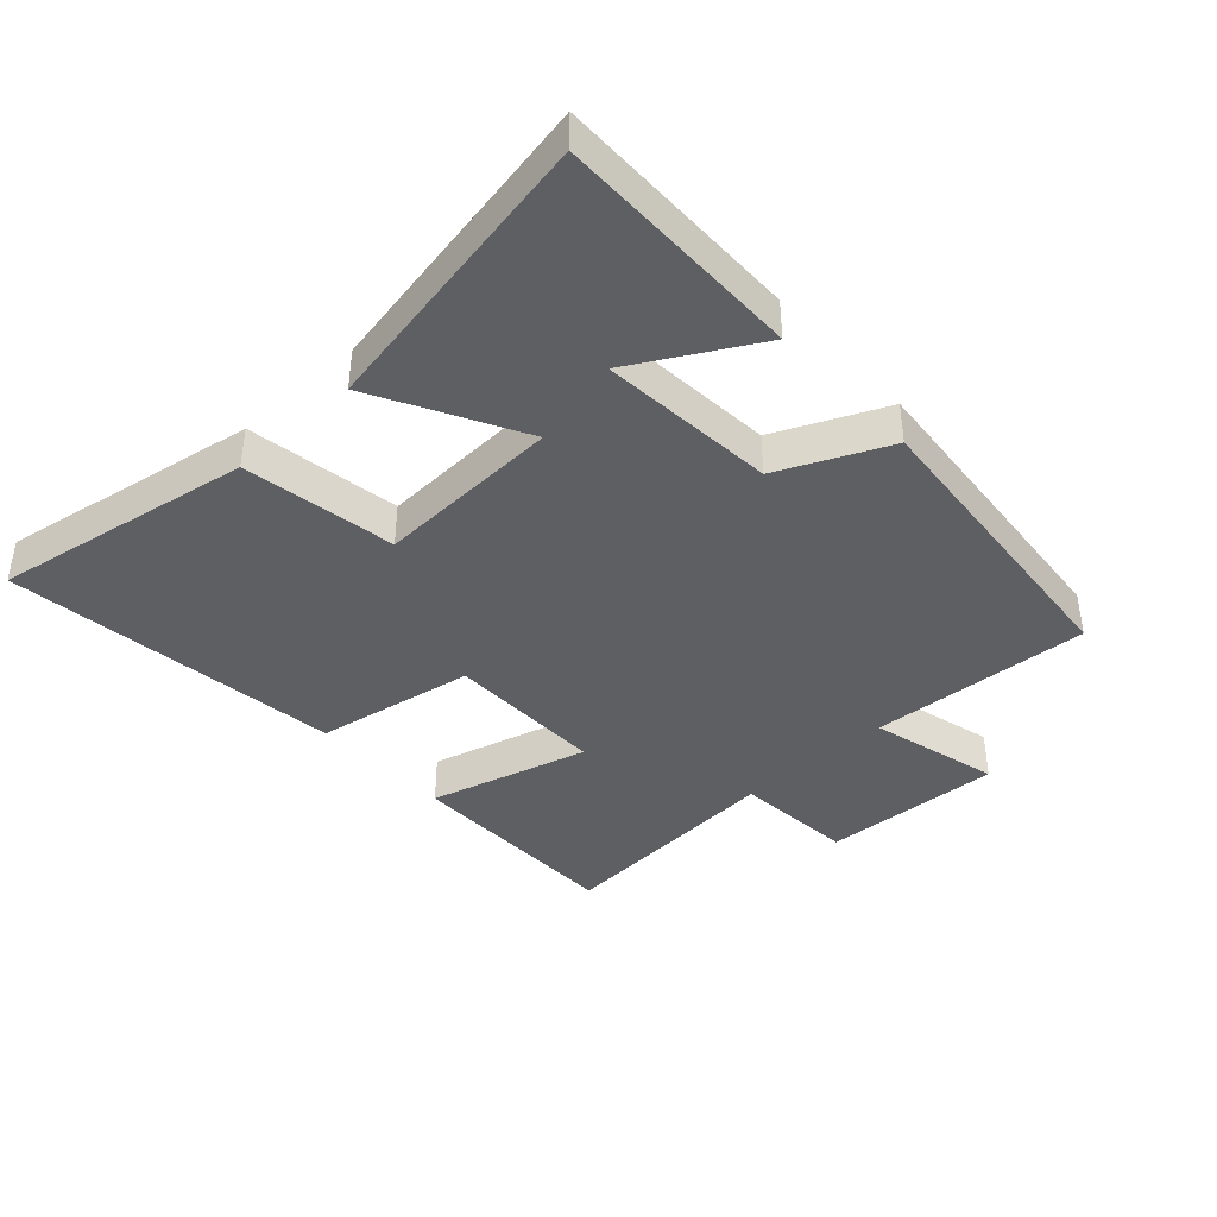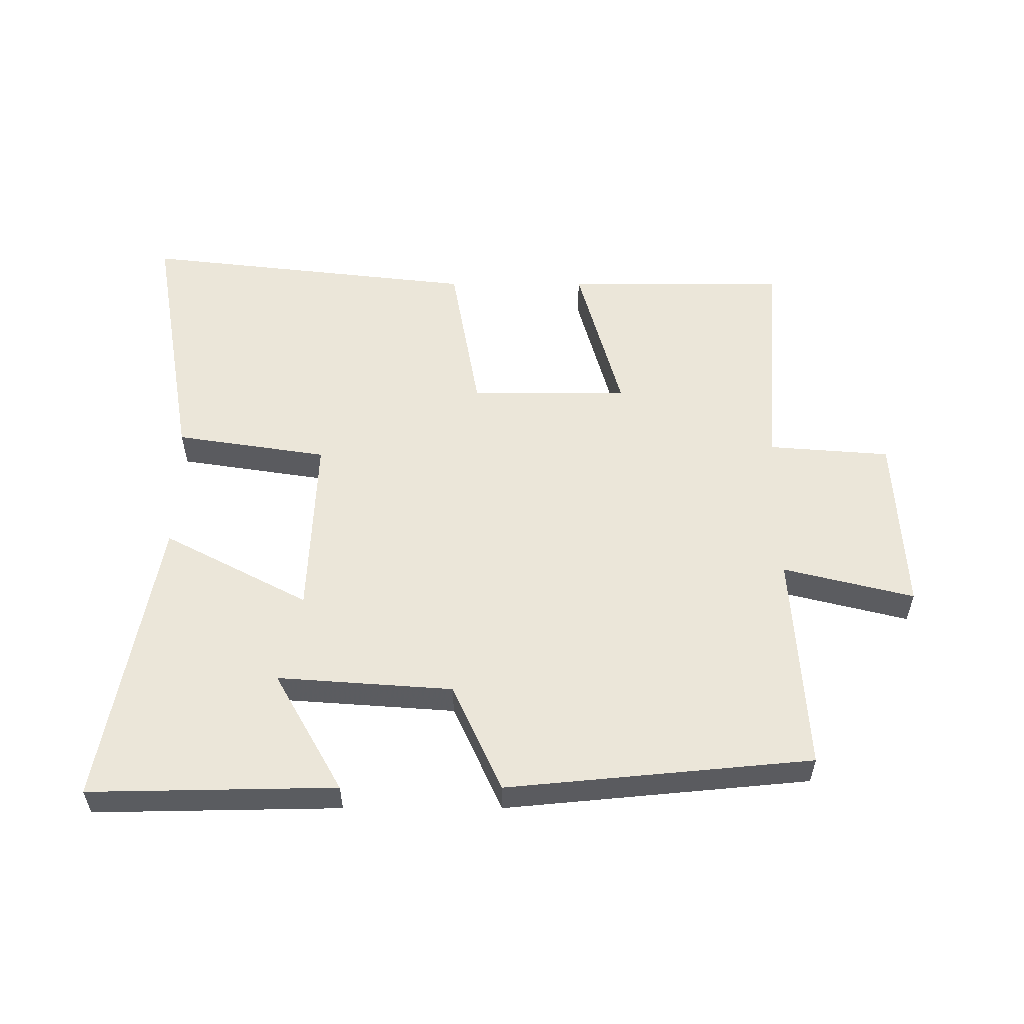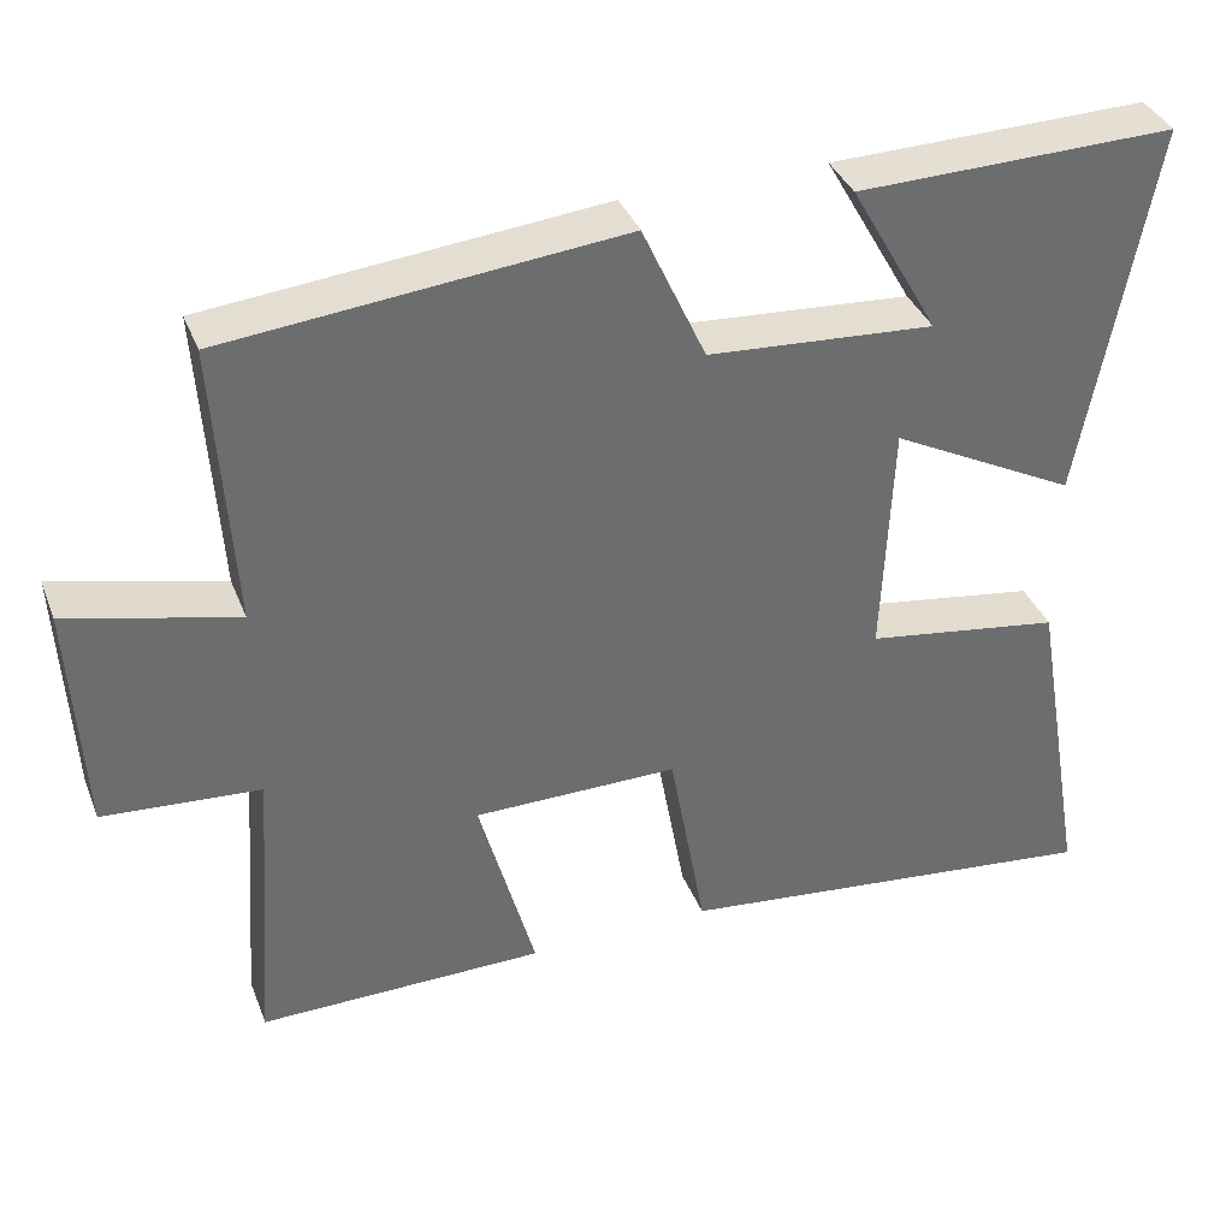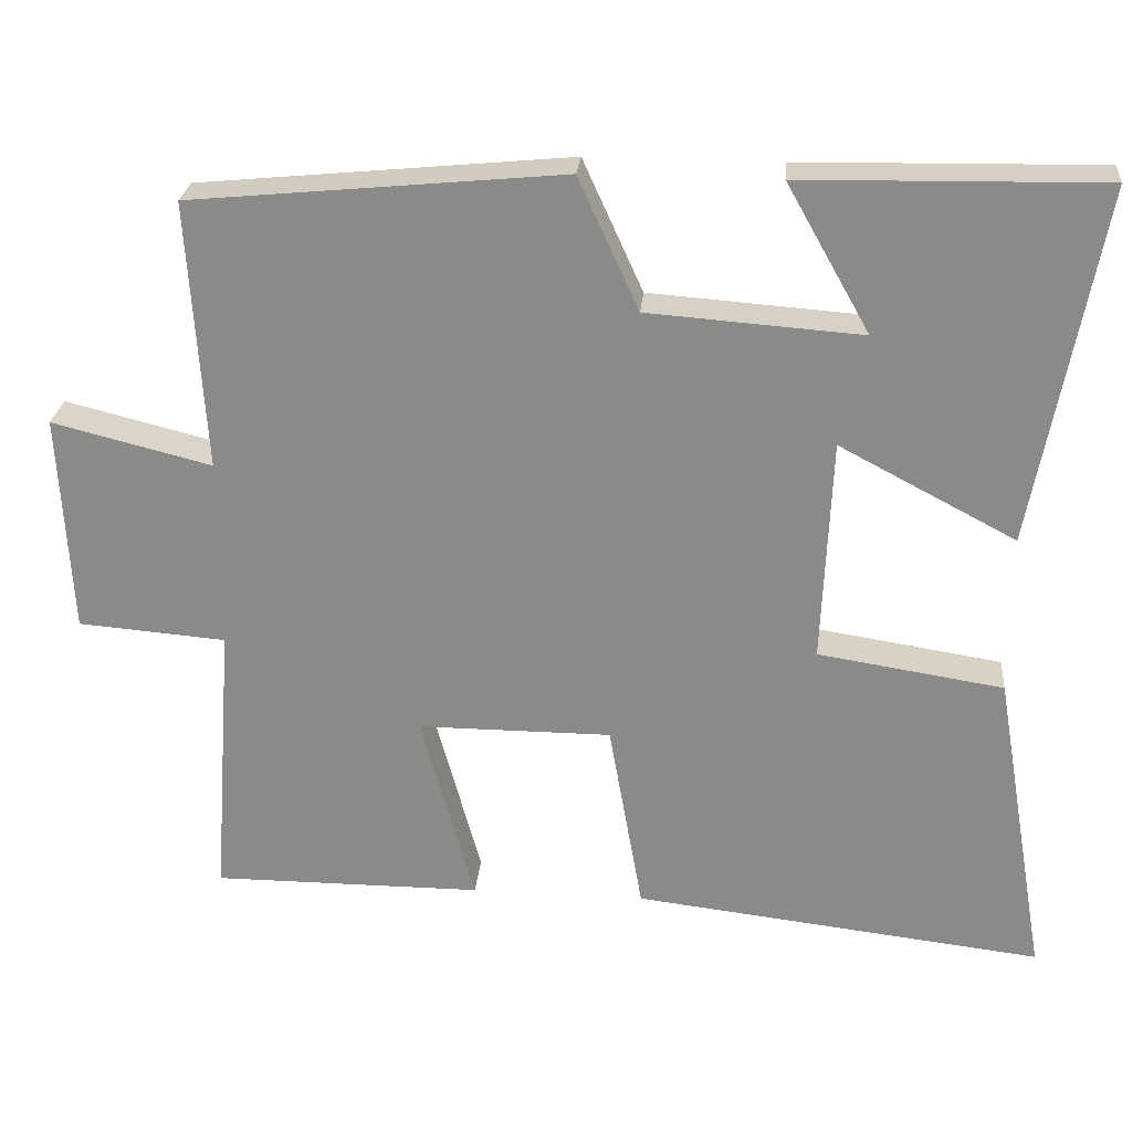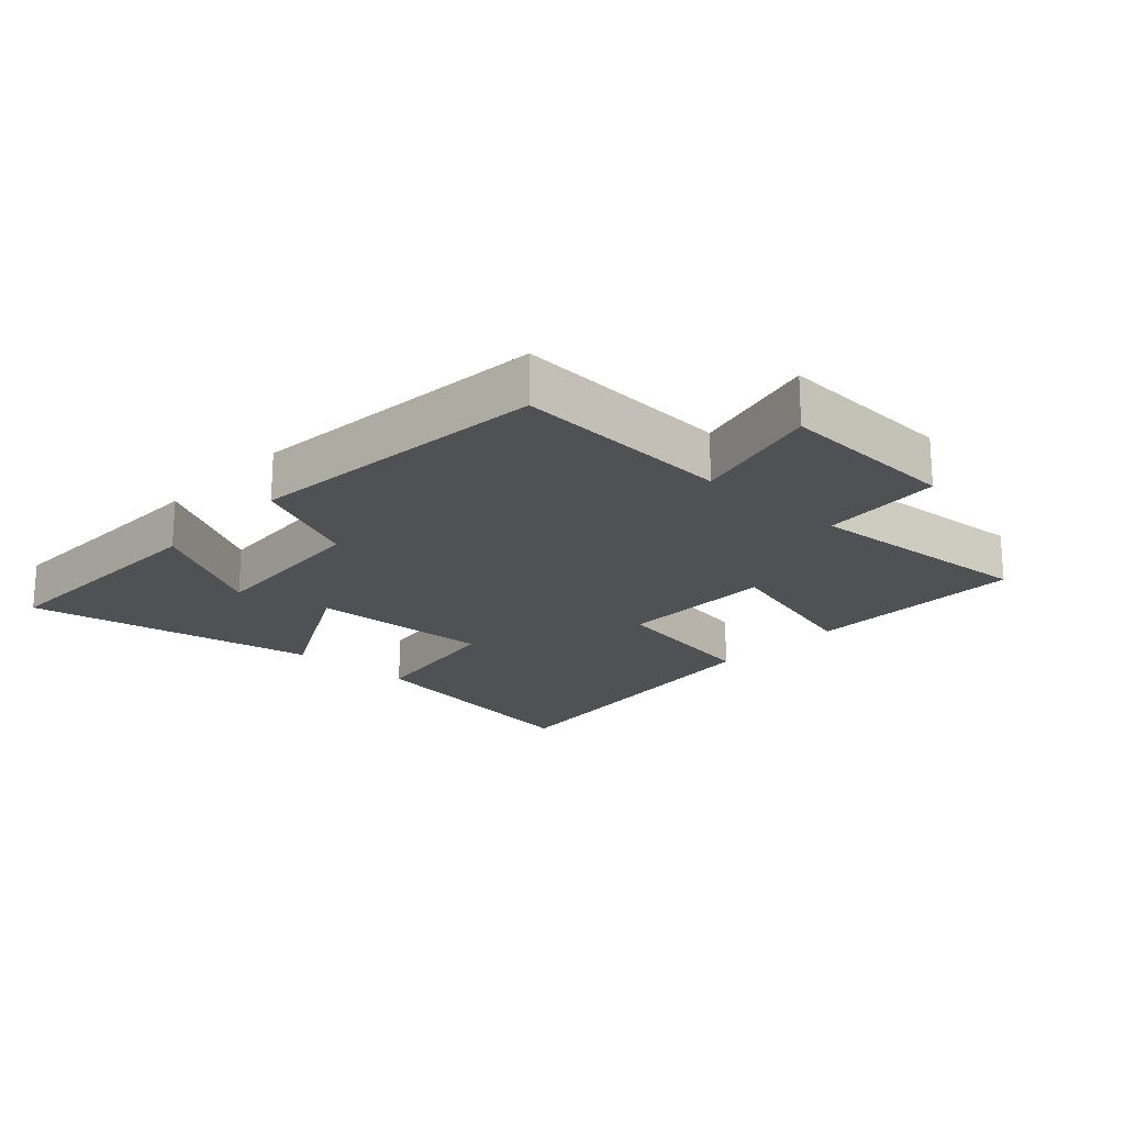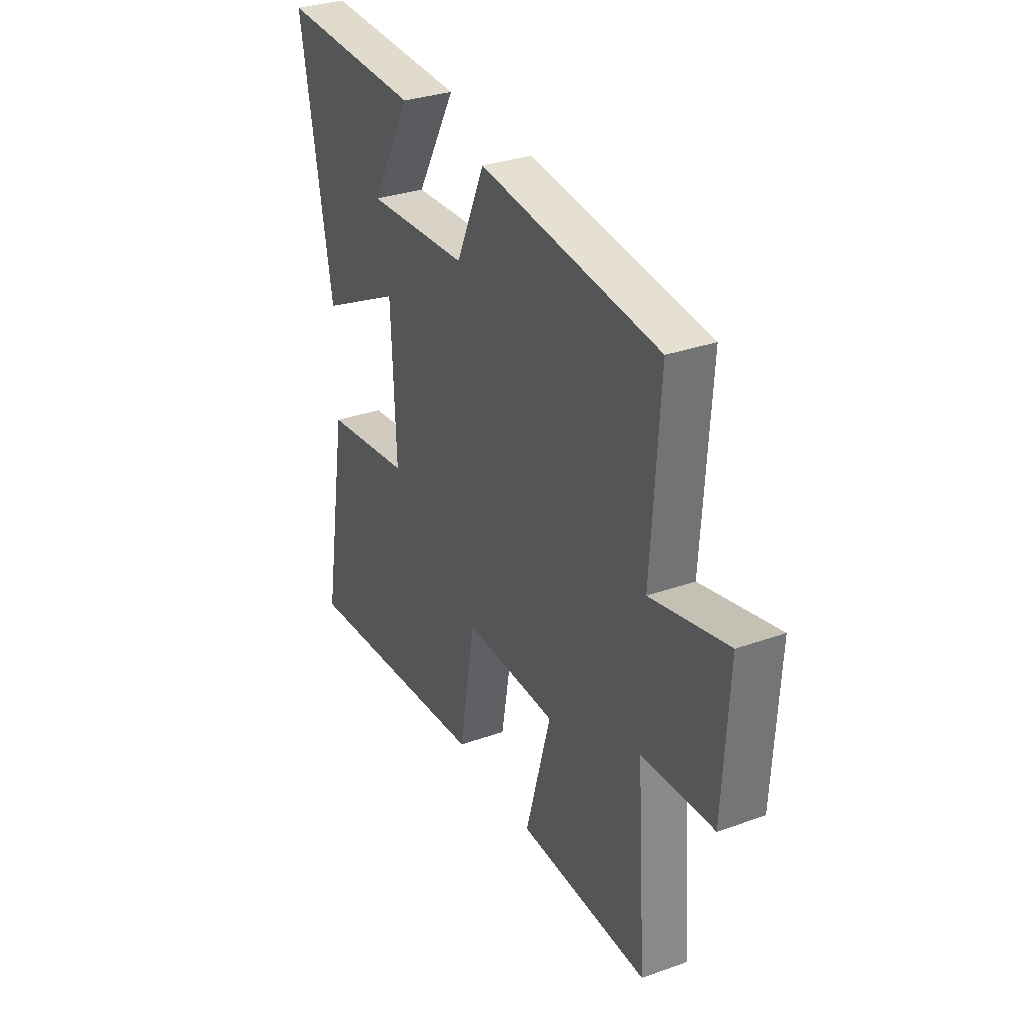
<metadata>
{"format":"obj","ext":"obj","renderer":"f3d","projection":"perspective","resolution":1024,"background":"white","views":[{"elev":-40.3,"azim":-47.3,"up":"+Y"},{"elev":55.5,"azim":-0.0,"up":"+Y"},{"elev":37.1,"azim":160.0,"up":"+Z"},{"elev":25.9,"azim":-174.8,"up":"+Z"},{"elev":-19.8,"azim":47.3,"up":"+Y"},{"elev":32.2,"azim":63.6,"up":"+Z"}]}
</metadata>
<code>
v -0.584 0.07 0.507
v -0.199 0.07 0.5
v -0.306 0.07 0.311
v -0.032 0.07 0.331
v 0.045 0.07 0.5
v 0.521 0.07 0.454
v 0.5 0.07 0.11
v 0.704 0.07 0.161
v 0.69 0.07 -0.121
v 0.5 0.07 -0.136
v 0.527 0.07 -0.501
v 0.18 0.07 -0.5
v 0.248 0.07 -0.251
v 0 0.07 -0.251
v -0.044 0.07 -0.5
v -0.57 0.07 -0.561
v -0.5 0.07 -0.157
v -0.262 0.07 -0.12
v -0.274 0.07 0.168
v -0.5 0.07 0.049
v -0.584 0 0.507
v -0.199 0 0.5
v -0.306 0 0.311
v -0.032 0 0.331
v 0.045 0 0.5
v 0.521 0 0.454
v 0.5 0 0.11
v 0.704 0 0.161
v 0.69 0 -0.121
v 0.5 0 -0.136
v 0.527 0 -0.501
v 0.18 0 -0.5
v 0.248 0 -0.251
v 0 0 -0.251
v -0.044 0 -0.5
v -0.57 0 -0.561
v -0.5 0 -0.157
v -0.262 0 -0.12
v -0.274 0 0.168
v -0.5 0 0.049
f 19 20 1
f 16 17 18
f 15 16 18
f 14 15 18
f 13 14 18 19
f 10 11 12 13
f 10 13 19
f 7 8 9 10
f 7 10 19
f 4 5 6 7
f 3 4 7 19
f 1 2 3
f 1 3 19
f 21 40 39
f 38 37 36
f 38 36 35
f 38 35 34
f 39 38 34 33
f 33 32 31 30
f 39 33 30
f 30 29 28 27
f 39 30 27
f 27 26 25 24
f 39 27 24 23
f 23 22 21
f 39 23 21
f 1 21 22 2
f 2 22 23 3
f 3 23 24 4
f 4 24 25 5
f 5 25 26 6
f 6 26 27 7
f 7 27 28 8
f 8 28 29 9
f 9 29 30 10
f 10 30 31 11
f 11 31 32 12
f 12 32 33 13
f 13 33 34 14
f 14 34 35 15
f 15 35 36 16
f 16 36 37 17
f 17 37 38 18
f 18 38 39 19
f 19 39 40 20
f 20 40 21 1

</code>
